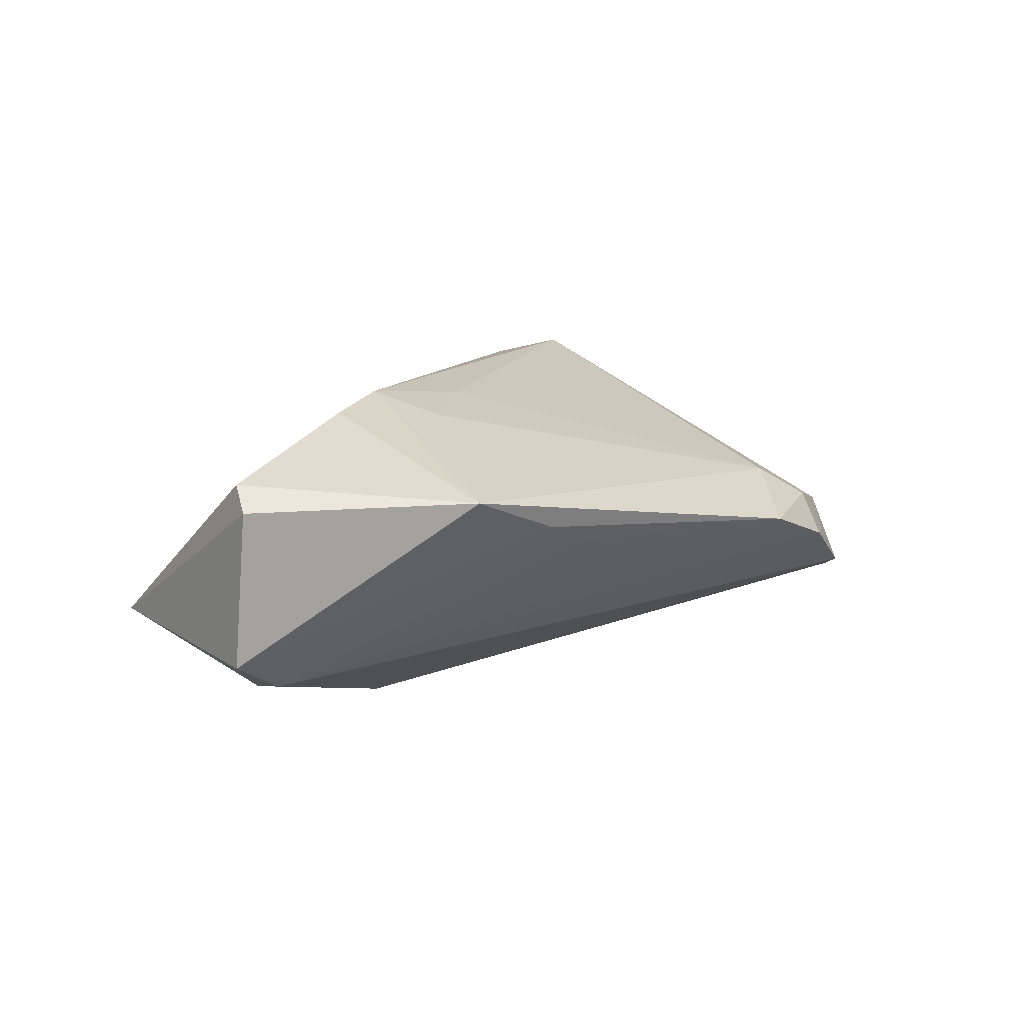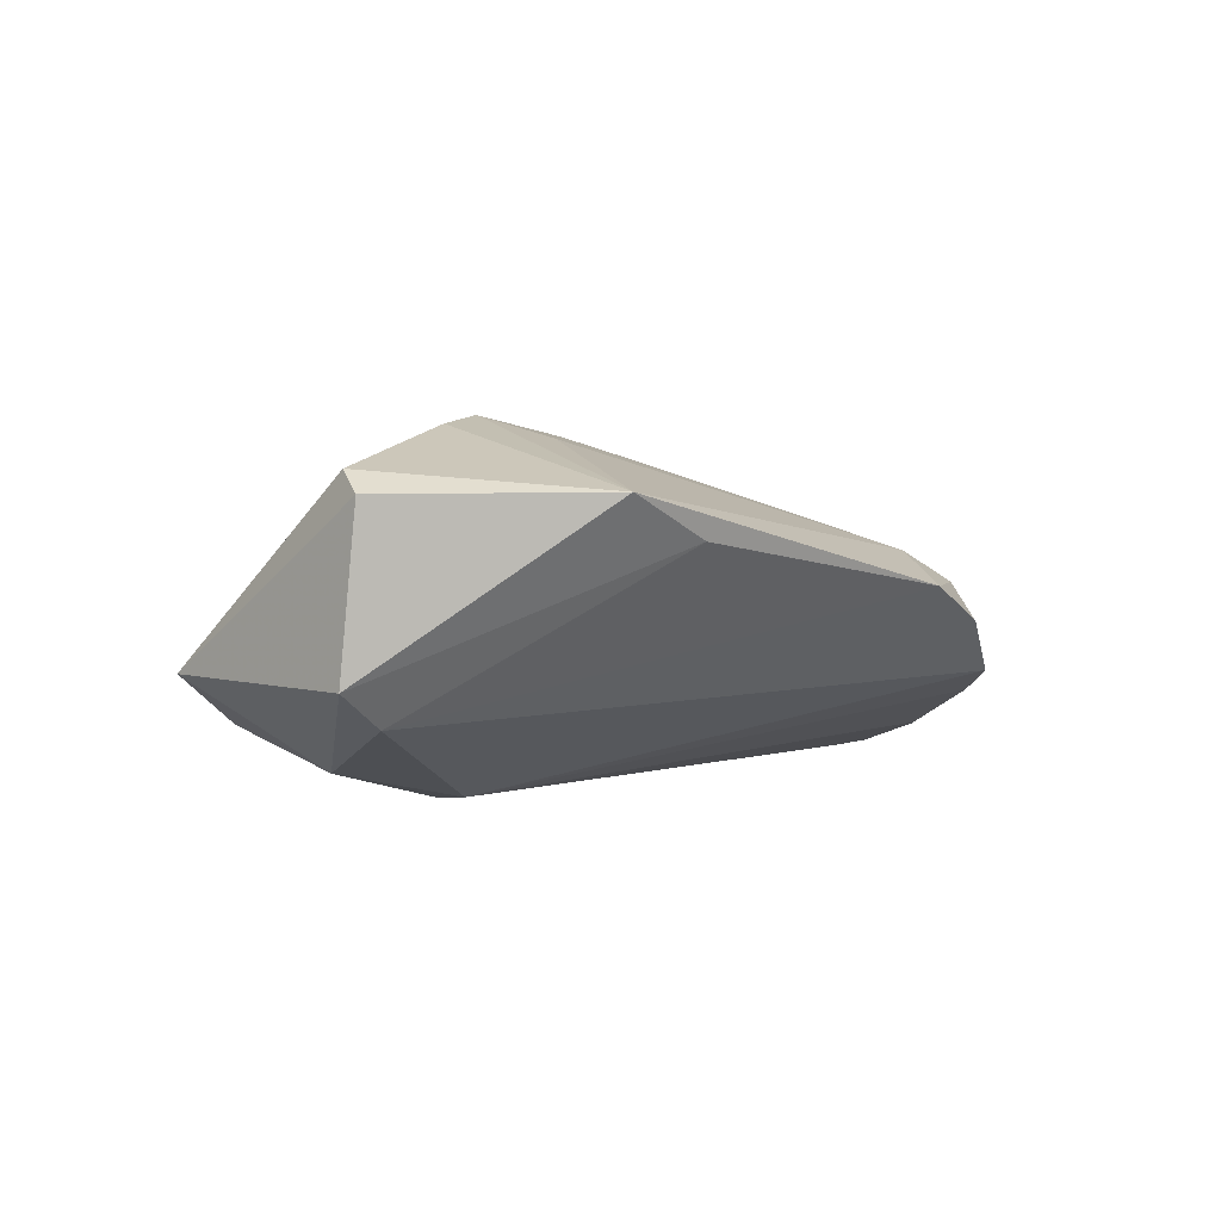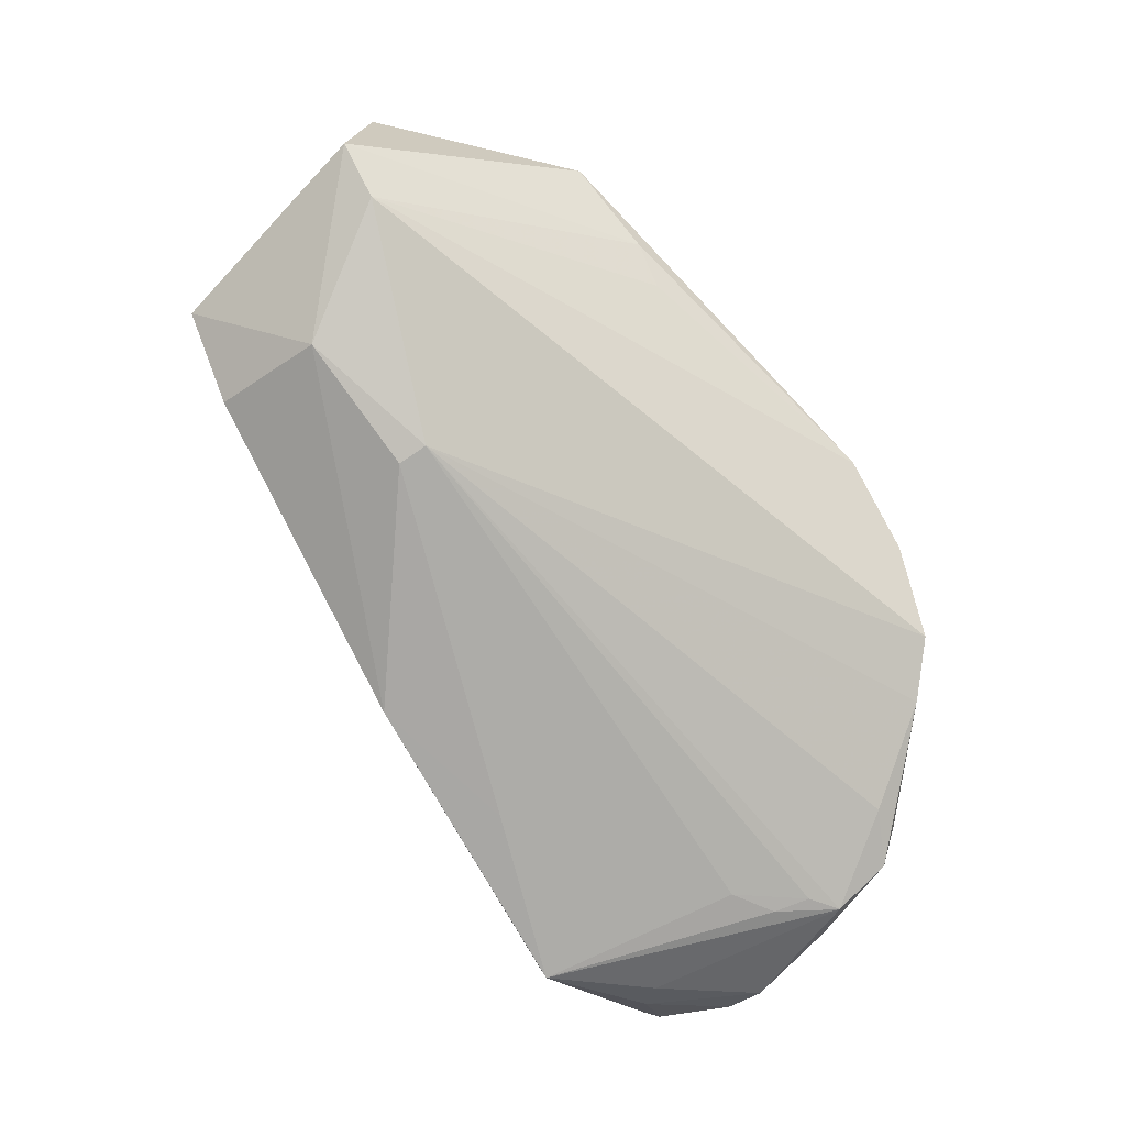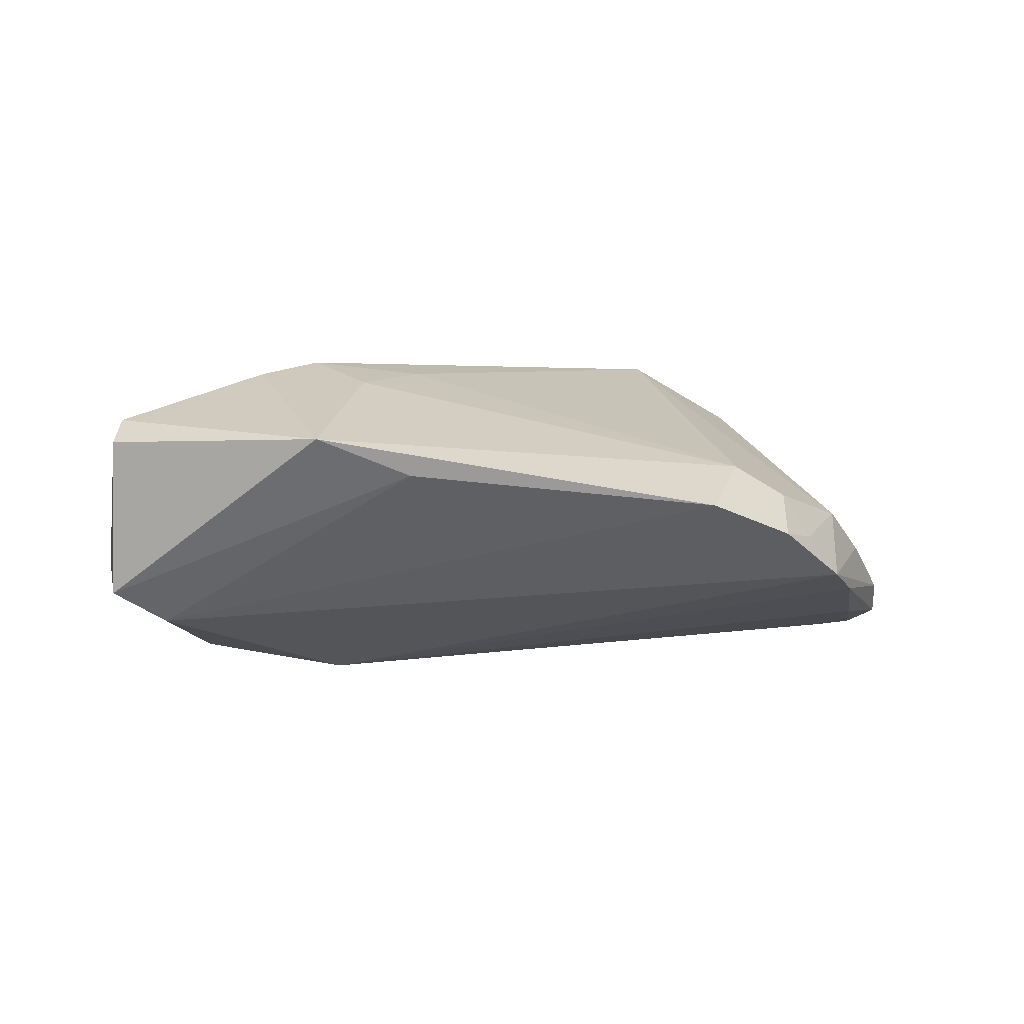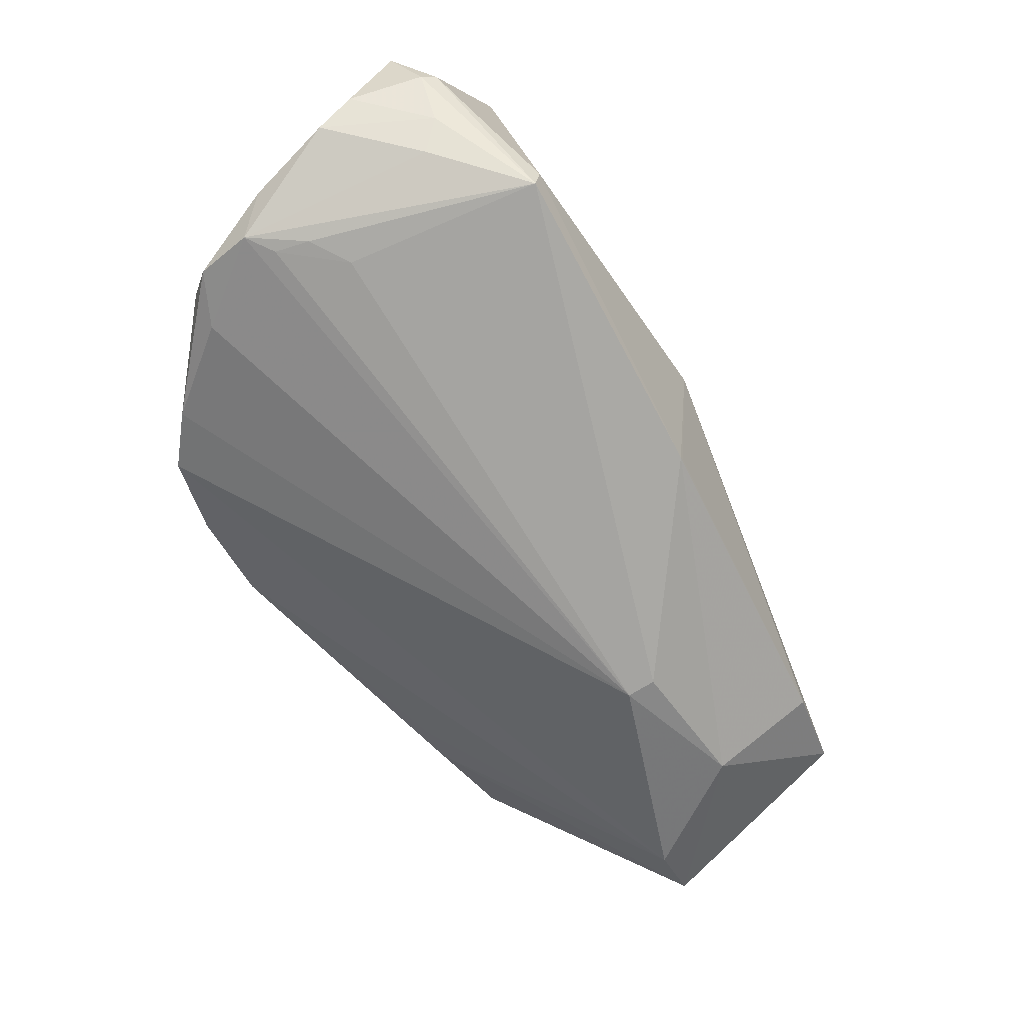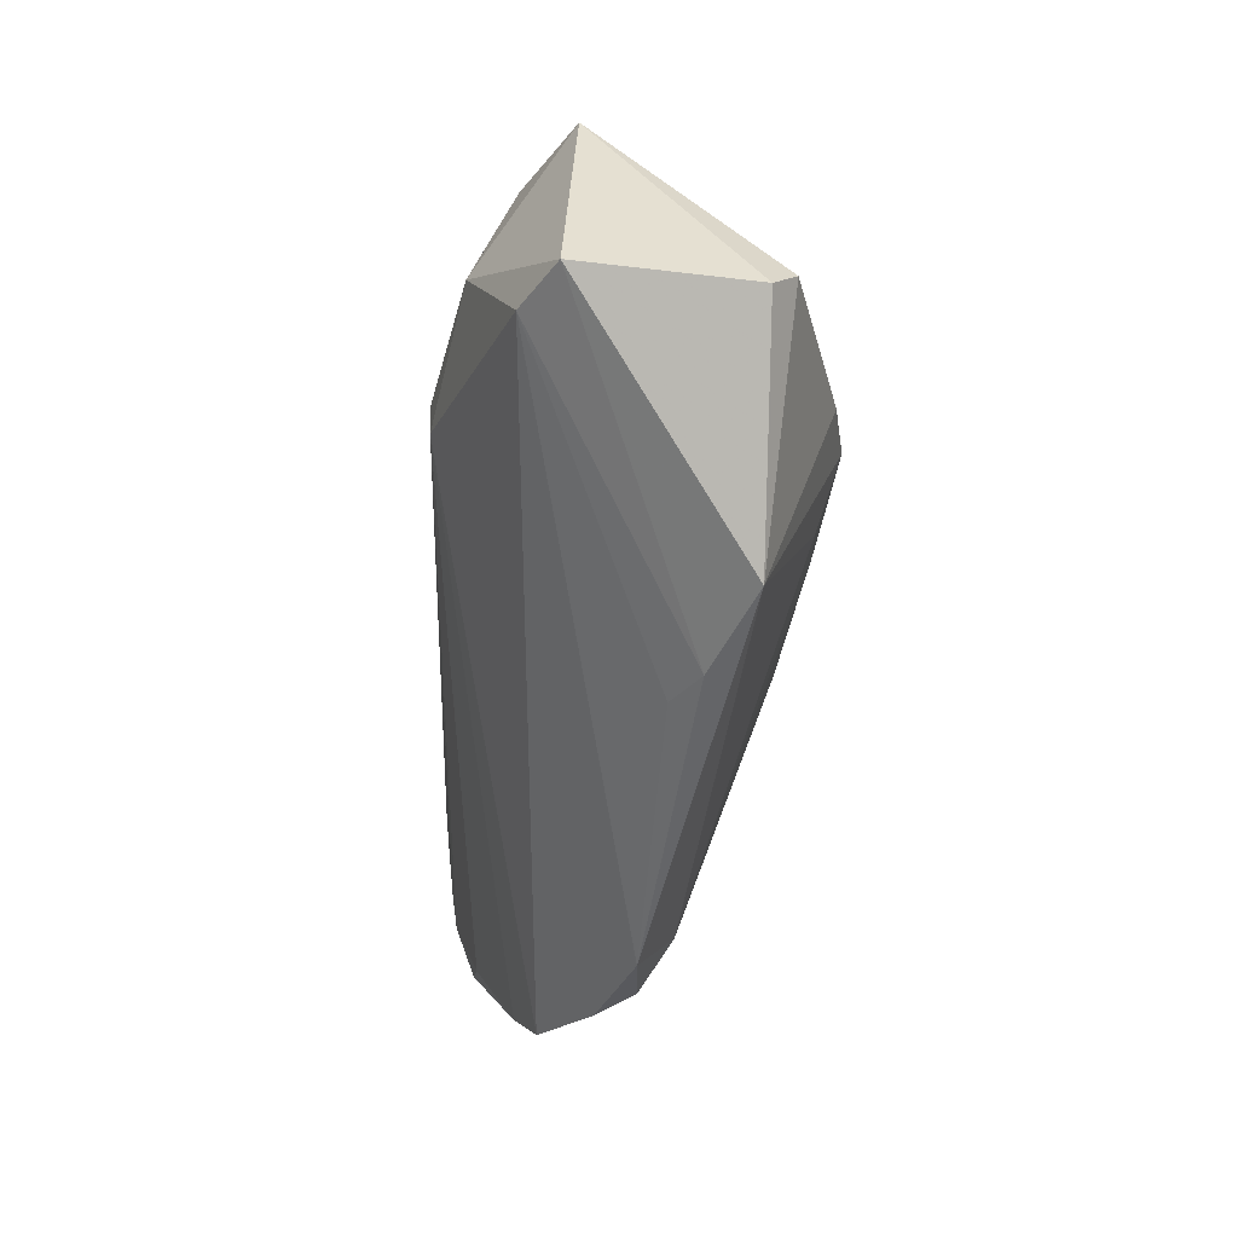
<metadata>
{"format":"obj","ext":"obj","renderer":"f3d","projection":"perspective","resolution":1024,"background":"white","views":[{"elev":12.0,"azim":-39.5,"up":"+Z"},{"elev":-0.2,"azim":-46.5,"up":"+Z"},{"elev":-75.4,"azim":-46.4,"up":"+Z"},{"elev":3.6,"azim":-15.5,"up":"+Z"},{"elev":-74.7,"azim":132.6,"up":"+Z"},{"elev":-50.2,"azim":-92.9,"up":"+Y"}]}
</metadata>
<code>
v 4.355e-05 0.02007 0.01549
v 0.03958 0.008708 -0.01765
v 0.04703 0.002435 -0.01652
v 0.04538 0.02832 -0.01184
v -0.0518 -0.01842 -0.01044
v 0.03152 0.03358 -0.01578
v 0.02147 -0.02723 0.008611
v 0.0468 0.006377 0.002431
v -0.03096 -0.009692 0.02226
v -0.01712 -0.008675 0.02079
v 0.0499 -0.01049 -0.009473
v -0.03577 -0.03709 0.01281
v -0.03861 -0.01299 0.02067
v -0.007242 0.02279 -0.01899
v 0.03739 -0.02286 0.001866
v -0.04351 0.01163 0.002559
v -0.01946 0.01316 0.01256
v 0.04555 -0.01115 -0.01299
v 0.02425 0.01974 0.02185
v 0.051 0.0006907 -0.01593
v -0.04671 0.01152 -0.01093
v 0.02696 -0.03025 0.004928
v 0.05145 -0.006757 -0.01347
v 0.03983 -0.02347 -0.008324
v 0.03128 0.03261 -0.01927
v -0.004315 0.02836 0.002088
v -0.05692 0.007881 -0.005212
v 0.01188 0.01762 0.02124
v -0.01917 -0.03468 0.005233
v 0.0146 -0.0375 0.004169
v -0.02423 -0.03642 0.008285
v -0.0445 -0.001996 -0.0157
v -0.00773 0.02278 -0.01834
v 0.04348 -0.01756 -0.003338
v -0.05836 -0.02239 0.01224
v 0.05443 0.02824 0.0008688
v 0.05443 0.02172 -0.008546
v 0.05443 0.01672 -0.01163
v -0.057 -0.01885 0.01488
v 0.05027 0.03015 -0.005868
v 0.02578 -0.03463 0.0001844
v -0.02774 -0.0001463 -0.0193
v 0.0489 0.03153 -0.004747
v 0.04512 0.006579 -0.0171
v 0.04319 0.02491 -0.01537
v 0.03502 -0.02969 -0.005748
v 0.04066 0.03324 0.01434
v 0.03038 -0.03104 -0.00051
v 0.05379 0.005203 -0.01163
v -0.0271 -0.003821 -0.01908
v 0.03918 0.02259 0.01418
v 0.01764 0.02248 0.02053
v -0.05842 -0.02001 -0.006597
v -0.02604 -0.01677 0.01961
v 0.01194 0.02185 -0.0193
f 53 12 35
f 7 54 12
f 27 53 35
f 12 54 9
f 21 27 26
f 26 27 16
f 6 14 26
f 26 47 6
f 30 7 12
f 30 29 5
f 6 47 43
f 39 27 35
f 16 27 39
f 35 12 39
f 28 9 19
f 19 9 10
f 10 9 54
f 10 7 19
f 54 7 10
f 21 14 32
f 32 27 21
f 5 53 32
f 53 27 32
f 33 14 21
f 21 26 33
f 33 26 14
f 31 30 12
f 29 30 31
f 12 53 31
f 31 53 5
f 5 29 31
f 41 5 46
f 41 30 5
f 19 7 22
f 22 15 19
f 7 30 22
f 30 41 22
f 51 47 19
f 19 15 51
f 51 15 8
f 34 15 46
f 8 15 34
f 25 14 6
f 6 43 25
f 36 43 47
f 36 51 8
f 47 51 36
f 12 9 13
f 13 39 12
f 13 9 16
f 16 39 13
f 16 9 17
f 47 26 52
f 19 47 52
f 52 28 19
f 9 28 52
f 52 17 9
f 46 15 48
f 48 41 46
f 15 22 48
f 48 22 41
f 11 34 46
f 8 34 11
f 11 36 8
f 49 23 20
f 49 11 23
f 36 11 49
f 38 49 20
f 37 36 38
f 36 49 38
f 37 38 4
f 1 26 16
f 1 52 26
f 16 17 1
f 17 52 1
f 46 5 50
f 5 32 50
f 24 11 46
f 23 11 24
f 46 50 24
f 20 25 45
f 45 38 20
f 25 4 45
f 45 4 38
f 40 25 43
f 40 4 25
f 37 4 40
f 40 36 37
f 43 36 40
f 42 32 14
f 42 50 32
f 23 24 18
f 18 24 50
f 20 23 18
f 18 50 20
f 50 42 55
f 25 2 55
f 55 2 50
f 14 25 55
f 55 42 14
f 44 25 20
f 44 2 25
f 50 2 3
f 2 44 3
f 20 50 3
f 3 44 20

</code>
